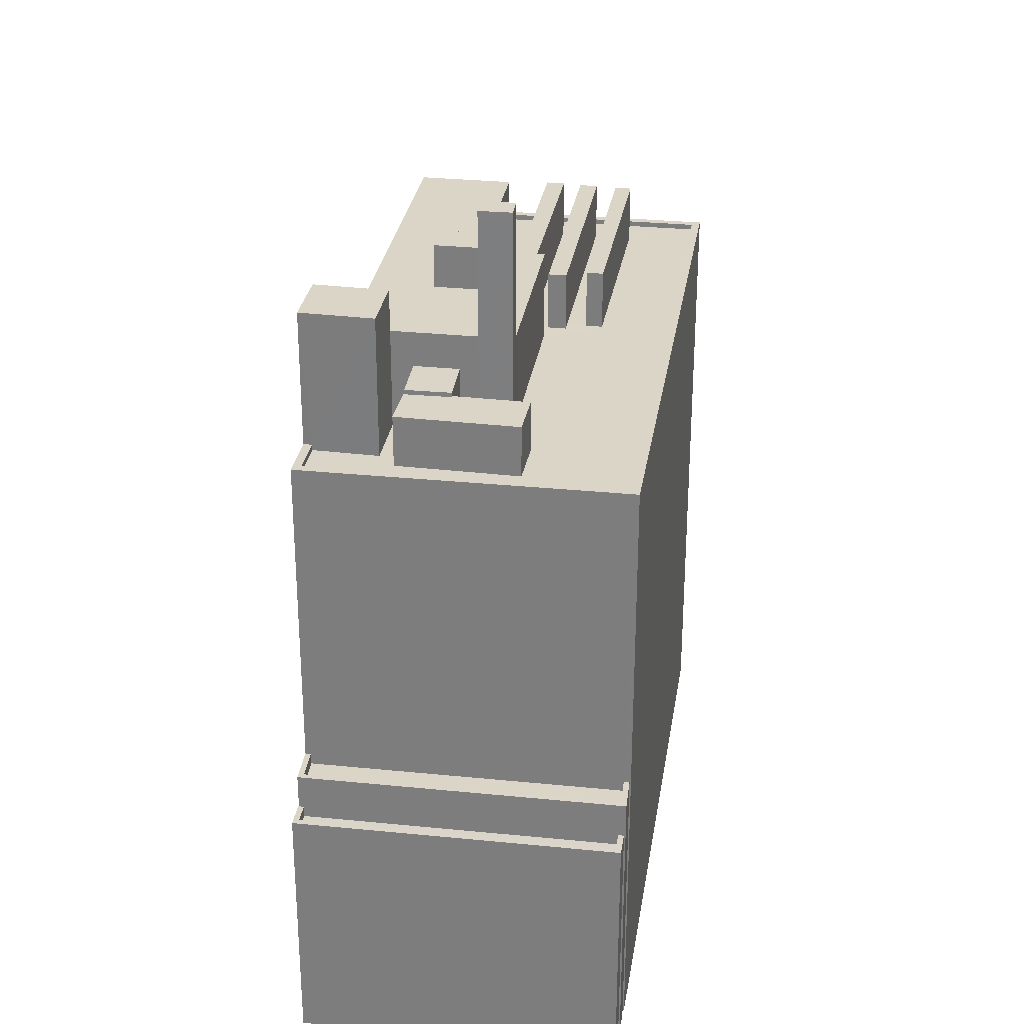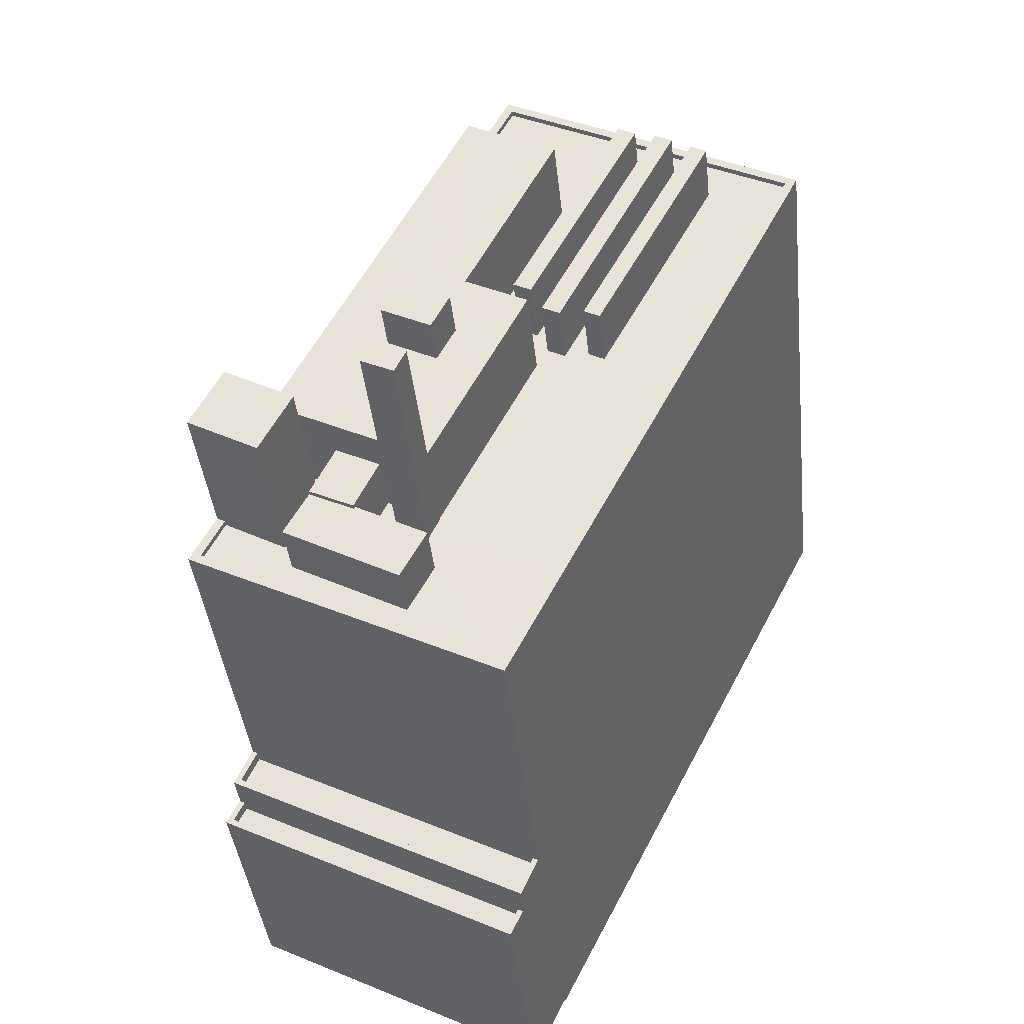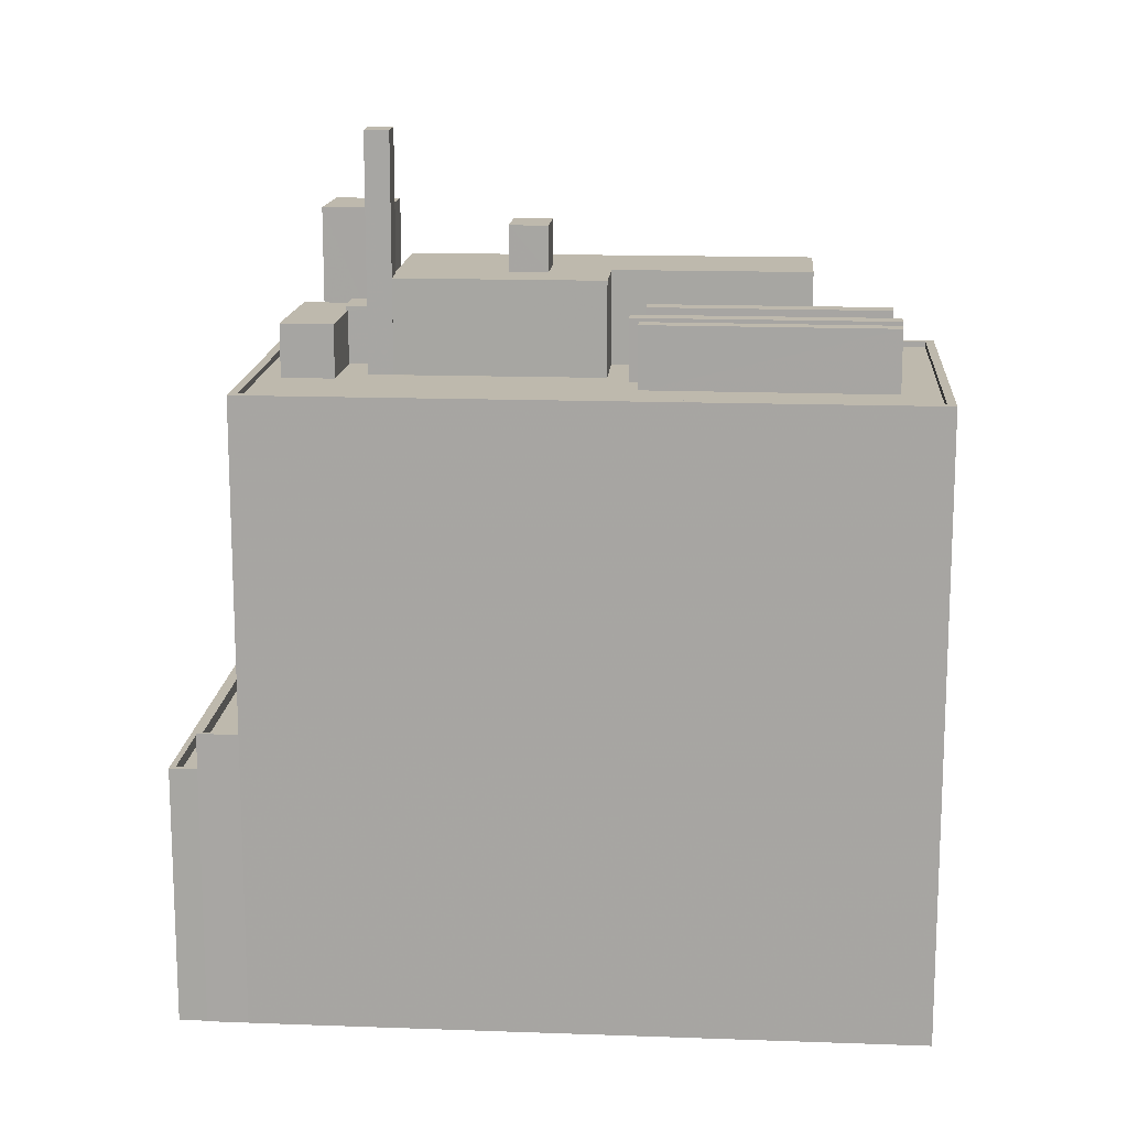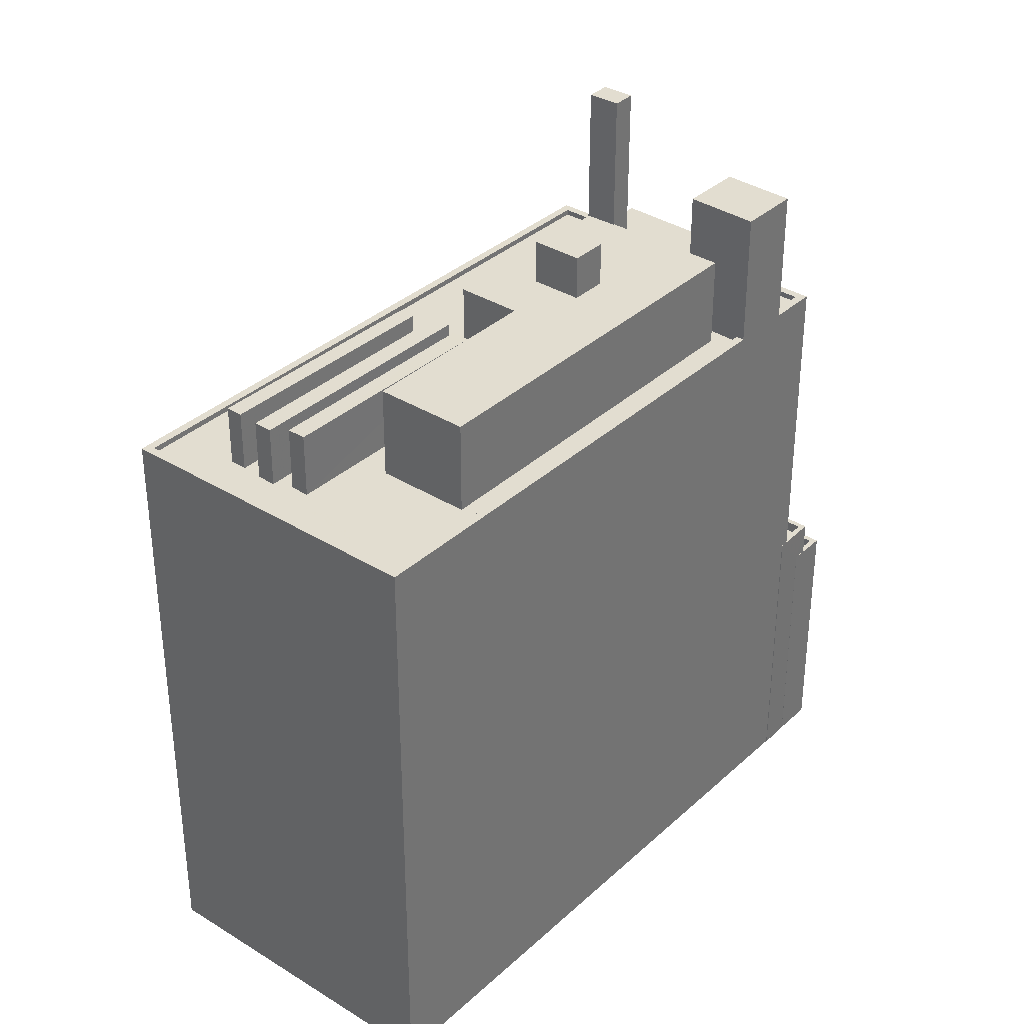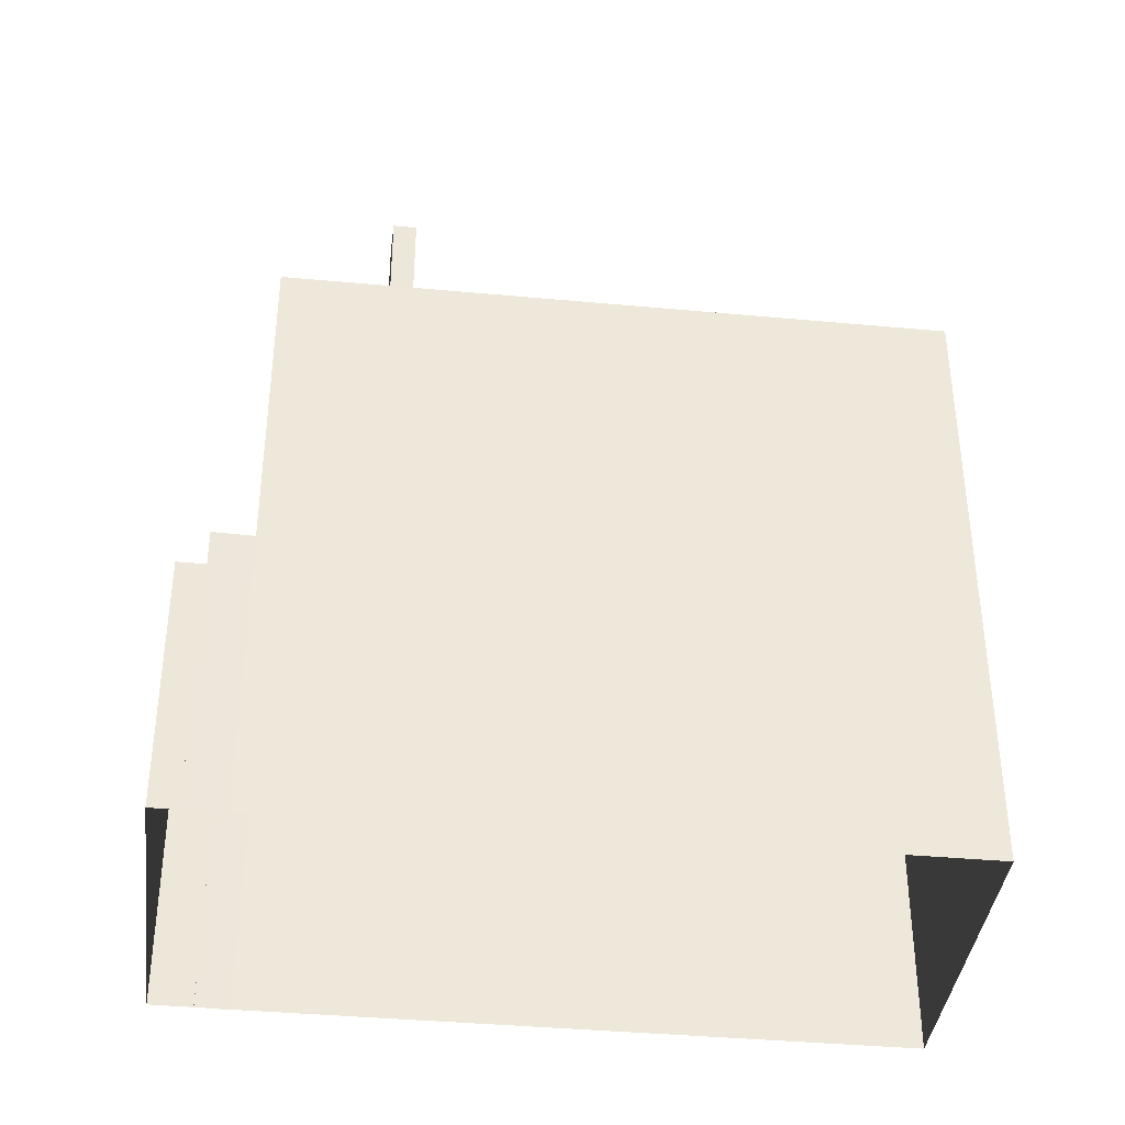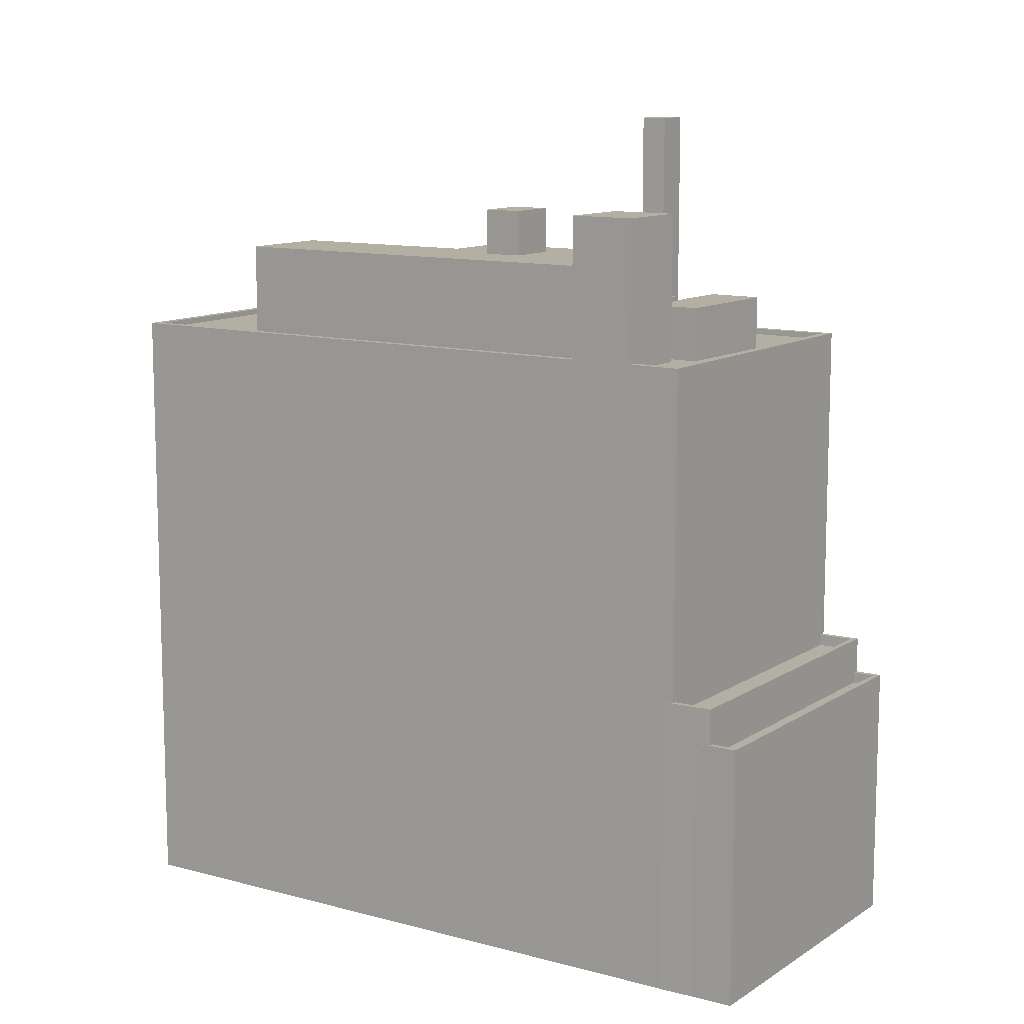
<metadata>
{"format":"obj","ext":"obj","renderer":"f3d","projection":"perspective","resolution":1024,"background":"white","views":[{"elev":29.5,"azim":-18.1,"up":"+Z"},{"elev":-38.7,"azim":5.9,"up":"+Y"},{"elev":15.2,"azim":67.6,"up":"+Z"},{"elev":35.1,"azim":-167.0,"up":"+Z"},{"elev":-39.0,"azim":56.5,"up":"+Z"},{"elev":11.3,"azim":-83.2,"up":"+Z"}]}
</metadata>
<code>
v -5955 -3.588e+04 3.531
v -5939 -3.585e+04 3.541
v -5924 -3.585e+04 3.535
v -5955 -3.588e+04 3.531
v -5955 -3.588e+04 3.531
v -5939 -3.588e+04 3.525
v -5939 -3.588e+04 3.525
v -5956 -3.588e+04 3.53
v -5955 -3.588e+04 3.531
v -5940 -3.589e+04 3.525
v -5941 -3.589e+04 3.524
v -5940 -3.589e+04 3.525
v -5948 -3.587e+04 35.85
v -5947 -3.587e+04 35.85
v -5949 -3.587e+04 35.85
v -5949 -3.587e+04 35.85
v -5931 -3.587e+04 35.85
v -5924 -3.585e+04 35.85
v -5928 -3.585e+04 35.85
v -5934 -3.587e+04 35.85
v -5939 -3.585e+04 35.86
v -5931 -3.585e+04 35.85
v -5952 -3.587e+04 35.85
v -5950 -3.587e+04 35.85
v -5941 -3.585e+04 35.86
v -5936 -3.586e+04 35.85
v -5935 -3.586e+04 35.85
v -5929 -3.585e+04 35.85
v -5930 -3.585e+04 35.85
v -5938 -3.586e+04 35.85
v -5937 -3.586e+04 35.85
v -5932 -3.585e+04 35.85
v -5939 -3.586e+04 35.85
v -5933 -3.585e+04 35.85
v -5936 -3.585e+04 35.85
v -5940 -3.586e+04 35.85
v -5940 -3.588e+04 35.84
v -5937 -3.588e+04 35.84
v -5943 -3.588e+04 35.85
v -5954 -3.588e+04 35.85
v -5944 -3.588e+04 35.85
v -5953 -3.587e+04 35.85
v -5950 -3.588e+04 35.85
v -5943 -3.588e+04 35.85
v -5945 -3.587e+04 35.85
v -5945 -3.588e+04 35.85
v -5944 -3.587e+04 35.85
v -5948 -3.587e+04 35.85
v -5946 -3.588e+04 35.85
v -5948 -3.588e+04 35.85
v -5950 -3.588e+04 35.85
v -5941 -3.586e+04 35.85
v -5943 -3.588e+04 35.85
v -5943 -3.587e+04 35.85
v -5938 -3.587e+04 35.85
v -5934 -3.587e+04 35.85
v -5937 -3.586e+04 35.85
v -5935 -3.586e+04 35.85
v -5936 -3.586e+04 35.85
v -5955 -3.588e+04 36.15
v -5939 -3.588e+04 36.14
v -5954 -3.588e+04 36.15
v -5954 -3.587e+04 36.15
v -5924 -3.585e+04 36.15
v -5924 -3.585e+04 36.15
v -5939 -3.585e+04 36.16
v -5952 -3.587e+04 36.15
v -5939 -3.585e+04 36.16
v -5952 -3.587e+04 36.15
v -5953 -3.587e+04 36.15
v -5940 -3.588e+04 36.14
v -5945 -3.587e+04 38.83
v -5949 -3.588e+04 38.83
v -5946 -3.588e+04 38.83
v -5947 -3.587e+04 38.83
v -5943 -3.588e+04 48.03
v -5944 -3.587e+04 48.03
v -5945 -3.588e+04 48.03
v -5943 -3.588e+04 48.03
v -5950 -3.587e+04 40.73
v -5944 -3.587e+04 40.73
v -5944 -3.587e+04 40.73
v -5948 -3.587e+04 40.73
v -5945 -3.587e+04 40.73
v -5943 -3.587e+04 40.73
v -5940 -3.587e+04 40.73
v -5942 -3.587e+04 40.73
v -5944 -3.587e+04 40.73
v -5941 -3.586e+04 40.73
v -5941 -3.585e+04 40.74
v -5938 -3.587e+04 40.73
v -5941 -3.587e+04 40.73
v -5936 -3.585e+04 40.73
v -5941 -3.587e+04 43.1
v -5944 -3.587e+04 43.1
v -5945 -3.587e+04 43.1
v -5942 -3.587e+04 43.1
v -5938 -3.586e+04 39.27
v -5932 -3.585e+04 39.27
v -5933 -3.585e+04 39.27
v -5939 -3.586e+04 39.27
v -5931 -3.585e+04 39.07
v -5936 -3.586e+04 39.07
v -5930 -3.585e+04 39.07
v -5937 -3.586e+04 39.07
v -5934 -3.587e+04 39.06
v -5928 -3.585e+04 39.07
v -5929 -3.585e+04 39.07
v -5935 -3.586e+04 39.06
v -5940 -3.588e+04 18.43
v -5955 -3.588e+04 18.43
v -5940 -3.589e+04 18.43
v -5955 -3.588e+04 18.43
v -5940 -3.589e+04 19.03
v -5939 -3.588e+04 19.03
v -5940 -3.589e+04 19.03
v -5956 -3.588e+04 19.03
v -5955 -3.588e+04 19.03
v -5955 -3.588e+04 19.03
v -5940 -3.588e+04 19.03
v -5955 -3.588e+04 19.03
v -5955 -3.588e+04 19.03
v -5955 -3.588e+04 19.03
v -5956 -3.588e+04 16.55
v -5956 -3.588e+04 16.55
v -5941 -3.589e+04 16.55
v -5941 -3.589e+04 16.55
v -5955 -3.588e+04 17.15
v -5956 -3.588e+04 17.15
v -5955 -3.588e+04 17.15
v -5941 -3.589e+04 17.15
v -5940 -3.589e+04 17.15
v -5941 -3.589e+04 17.15
v -5941 -3.589e+04 17.15
v -5956 -3.588e+04 17.15
v -5956 -3.588e+04 17.15
v -5956 -3.588e+04 17.15
v -5949 -3.587e+04 43.42
v -5952 -3.587e+04 43.42
v -5954 -3.587e+04 43.42
v -5950 -3.588e+04 43.42
v -5944 -3.588e+04 38.59
v -5943 -3.588e+04 38.59
v -5946 -3.588e+04 38.59
v -5950 -3.588e+04 38.59
v -5949 -3.588e+04 38.59
v -5948 -3.587e+04 38.59
v -5946 -3.588e+04 38.59
v -5948 -3.588e+04 38.59
f 1 2 3
f 4 1 5
f 3 6 7
f 8 9 5
f 8 10 11
f 10 7 12
f 1 3 7
f 1 7 5
f 8 5 10
f 5 7 10
f 13 14 15
f 16 13 15
f 17 18 19
f 20 17 19
f 21 22 18
f 23 15 24
f 23 25 21
f 26 27 28
f 19 18 28
f 26 28 29
f 30 31 32
f 29 18 22
f 22 32 31
f 33 34 35
f 36 33 35
f 34 32 22
f 15 14 24
f 23 24 25
f 25 35 34
f 34 22 21
f 25 34 21
f 28 18 29
f 37 38 39
f 40 37 41
f 42 40 43
f 38 44 39
f 45 46 47
f 39 44 46
f 16 43 48
f 13 16 48
f 49 46 45
f 13 48 50
f 40 41 51
f 43 51 48
f 39 46 49
f 37 39 41
f 40 51 43
f 33 36 52
f 44 38 53
f 54 53 55
f 33 52 55
f 56 38 17
f 56 17 20
f 30 57 31
f 30 33 55
f 26 58 27
f 26 59 58
f 57 55 59
f 58 59 56
f 53 38 55
f 55 38 56
f 57 30 55
f 59 55 56
f 60 61 62
f 60 62 63
f 61 64 65
f 65 64 66
f 67 68 69
f 69 68 66
f 63 62 70
f 71 61 65
f 61 71 62
f 68 65 66
f 72 73 74
f 72 75 73
f 76 77 78
f 76 79 77
f 80 81 82
f 83 80 84
f 82 85 86
f 84 82 87
f 82 86 87
f 84 80 82
f 88 83 84
f 89 90 83
f 86 91 92
f 87 86 92
f 89 93 90
f 91 89 92
f 92 89 88
f 83 88 89
f 94 95 96
f 97 94 96
f 98 99 100
f 101 98 100
f 102 103 104
f 102 105 103
f 106 107 108
f 109 106 108
f 110 111 112
f 110 113 111
f 114 115 116
f 114 116 117
f 117 118 119
f 116 115 120
f 118 121 119
f 122 123 118
f 116 122 117
f 117 122 118
f 124 125 126
f 127 124 126
f 128 129 130
f 131 132 133
f 131 134 132
f 135 129 128
f 134 136 135
f 129 136 137
f 134 131 136
f 135 136 129
f 138 139 140
f 141 138 140
f 142 143 144
f 142 144 145
f 146 147 145
f 143 148 144
f 146 149 147
f 144 146 145
f 17 38 71
f 18 17 65
f 38 37 71
f 65 17 71
f 71 37 40
f 62 71 40
f 42 62 40
f 42 70 62
f 67 21 68
f 67 23 21
f 65 21 18
f 65 68 21
f 7 6 115
f 110 120 113
f 6 61 115
f 118 123 60
f 113 120 123
f 61 60 120
f 61 120 115
f 123 120 60
f 1 121 2
f 2 121 66
f 121 118 60
f 139 69 140
f 66 121 69
f 63 121 60
f 140 69 63
f 69 121 63
f 64 3 2
f 66 64 2
f 3 64 61
f 6 3 61
f 146 73 149
f 13 50 149
f 13 75 14
f 149 73 75
f 13 149 75
f 146 74 73
f 146 144 74
f 74 148 72
f 72 148 45
f 74 144 148
f 45 148 49
f 47 46 81
f 46 78 81
f 81 77 82
f 81 78 77
f 53 85 79
f 79 85 77
f 53 54 85
f 77 85 82
f 76 53 79
f 76 44 53
f 46 44 76
f 78 46 76
f 86 54 55
f 55 91 86
f 85 54 86
f 75 24 14
f 24 75 80
f 45 47 72
f 81 80 75
f 47 81 72
f 81 75 72
f 83 25 24
f 24 80 83
f 90 25 83
f 25 93 35
f 25 90 93
f 93 89 36
f 93 36 35
f 89 52 36
f 52 91 55
f 52 89 91
f 88 96 95
f 88 84 96
f 88 95 94
f 92 88 94
f 92 94 97
f 87 92 97
f 84 97 96
f 84 87 97
f 101 100 34
f 33 101 34
f 34 99 32
f 34 100 99
f 32 98 30
f 32 99 98
f 98 101 33
f 30 98 33
f 105 102 31
f 105 31 57
f 102 22 31
f 22 104 29
f 22 102 104
f 104 103 26
f 104 26 29
f 103 59 26
f 103 105 57
f 59 103 57
f 28 27 108
f 27 58 109
f 108 27 109
f 28 107 19
f 28 108 107
f 56 20 106
f 20 19 107
f 20 107 106
f 106 109 58
f 56 106 58
f 1 4 119
f 121 1 119
f 137 124 133
f 137 117 129
f 117 133 114
f 124 127 133
f 12 132 10
f 114 132 12
f 133 132 114
f 117 137 133
f 129 117 130
f 5 130 4
f 4 130 119
f 130 117 119
f 7 114 12
f 7 115 114
f 110 112 116
f 120 110 116
f 116 112 111
f 122 116 111
f 113 122 111
f 113 123 122
f 5 9 128
f 130 5 128
f 134 135 8
f 11 134 8
f 135 9 8
f 135 128 9
f 10 134 11
f 10 132 134
f 127 126 131
f 133 127 131
f 131 126 125
f 136 131 125
f 124 136 125
f 124 137 136
f 69 139 67
f 139 138 67
f 67 15 23
f 67 138 15
f 43 16 141
f 16 15 138
f 16 138 141
f 140 70 141
f 141 70 43
f 140 63 70
f 43 70 42
f 48 145 147
f 48 51 145
f 49 143 39
f 49 148 143
f 48 147 149
f 50 48 149
f 39 142 41
f 39 143 142
f 142 145 51
f 41 142 51

</code>
